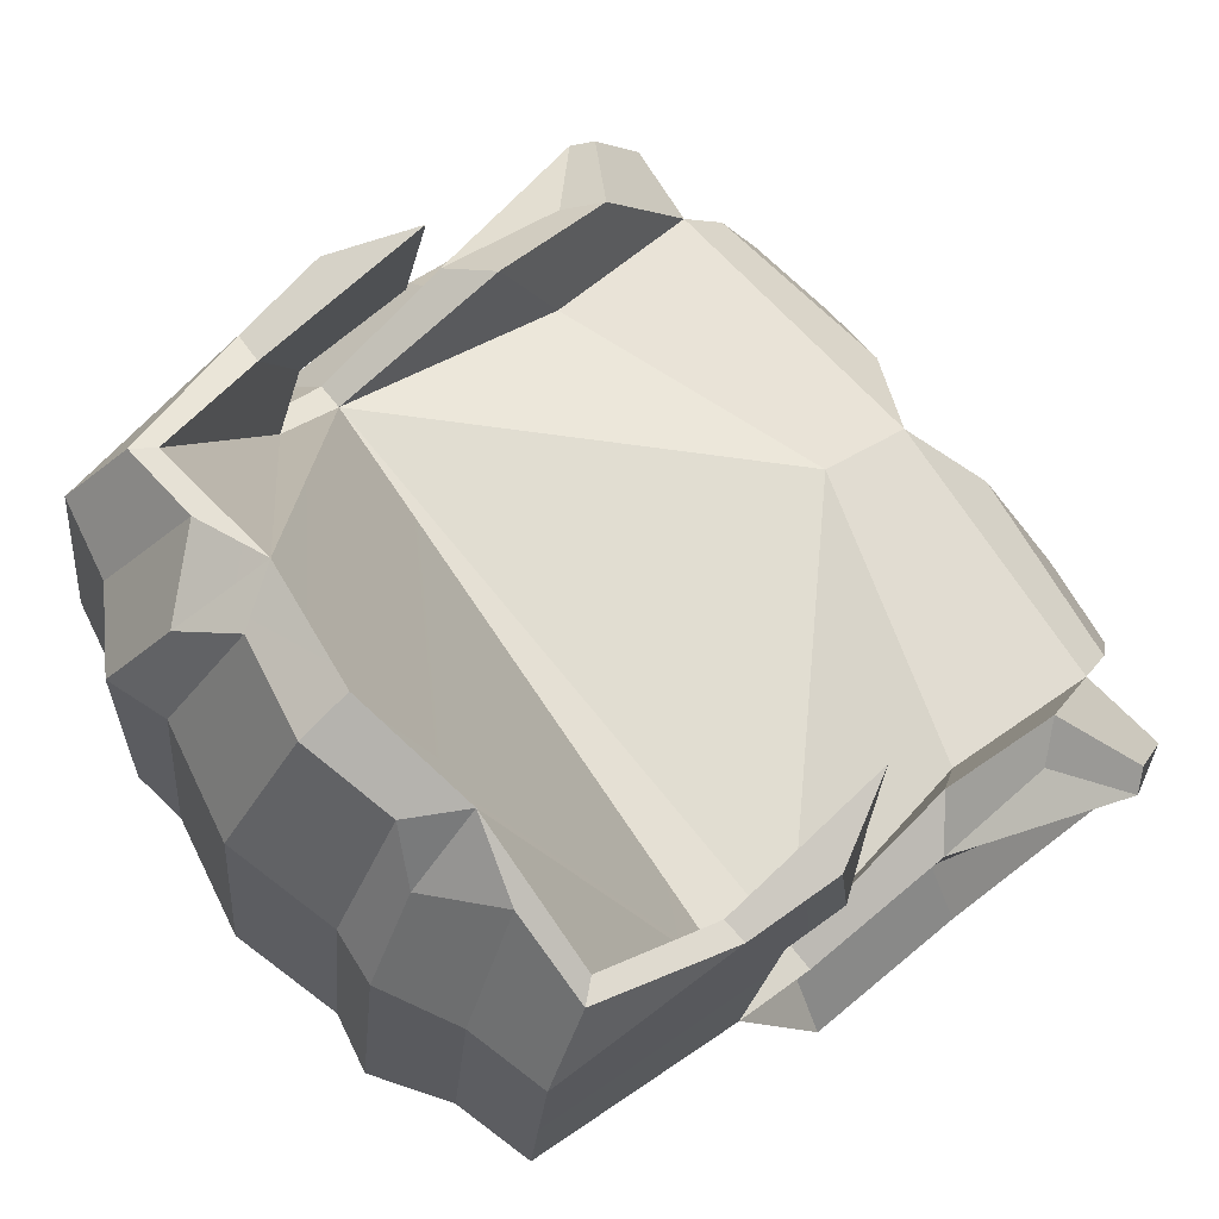
<metadata>
{"format":"obj","ext":"obj","renderer":"f3d","projection":"perspective","resolution":1024,"background":"white","views":[{"elev":76.1,"azim":-129.4,"up":"+Z"}]}
</metadata>
<code>
g SM_Chr_Attach_Male_Hair_03
v 5.338e-15 0.1641 0.1215
v 0.09564 0.1598 0.09073
v 0.1049 0.1202 0.07005
v -0.09564 0.1598 0.09073
v -0.1049 0.1202 0.07005
v 0.1144 0.2001 -0.04383
v -1.03e-10 0.2276 -0.05365
v 0.1101 0.1875 0.06337
v -4.882e-11 0.2139 0.06808
v 0.1014 0.1666 0.0895
v -3.048e-10 0.1825 0.1127
v 0.114 0.12 0.07226
v 0.1185 0.1059 0.01951
v 0.123 0.1247 -0.02838
v -0.1144 0.2001 -0.04383
v -0.1101 0.1875 0.06337
v -0.1014 0.1666 0.0895
v -0.114 0.12 0.07226
v -0.1185 0.1059 0.01951
v -0.123 0.1247 -0.02838
v 0.001145 0.1404 -0.1292
v 0.001145 0.04295 -0.1231
v 0.1114 0.1059 0.01891
v 0.1136 0.1178 -0.02838
v 0.1143 0.09533 -0.04657
v 0.1188 0.1223 -0.105
v 0.1236 0.0953 -0.04693
v 0.1095 0.06547 0.02422
v 0.1037 0.0584 0.07972
v 0.1185 0.08672 0.07081
v 0.1227 0.08471 0.02631
v 0.111 0.02978 -0.02481
v 0.1208 0.05021 -0.0979
v 0.1264 0.0423 -0.03294
v 0.1033 0.01271 -0.07687
v 0.001145 -0.01863 -0.0672
v 0.1067 -0.04626 -0.09548
v 0.001145 -0.05704 -0.1005
v 0.1126 -0.01669 -0.1035
v 0.001145 -0.02461 -0.1314
v 0.1134 -0.01689 -0.04476
v 0.1238 -0.005166 -0.05356
v 0.02063 0.09952 -0.1346
v 0.1089 0.0843 -0.1177
v 0.02063 0.01741 -0.1294
v 0.1035 0.02469 -0.1101
v 0.03051 -0.07196 -0.1202
v 0.1033 -0.06171 -0.1179
v 0.1075 -0.03679 -0.1247
v 0.03051 -0.04464 -0.1463
v 0.06218 -0.07957 -0.1545
v 0.09735 -0.07462 -0.1534
v 0.0994 -0.06258 -0.1566
v 0.06218 -0.06637 -0.1671
v 0.1386 -0.05219 -0.1046
v 0.1424 -0.03567 -0.07603
v 0.1483 -0.02907 -0.08099
v 0.1419 -0.03555 -0.1091
v -0.1091 0.1059 0.01891
v -0.1136 0.1178 -0.02838
v -0.1143 0.09533 -0.04657
v -0.1165 0.1223 -0.105
v -0.1236 0.0953 -0.04693
v -0.1072 0.06547 0.02422
v -0.1014 0.0584 0.07972
v -0.1162 0.08672 0.07081
v -0.1204 0.08471 0.02631
v -0.1087 0.02978 -0.02481
v -0.1185 0.05021 -0.0979
v -0.1241 0.0423 -0.03294
v -0.101 0.01271 -0.07687
v -0.1044 -0.04626 -0.09548
v -0.1103 -0.01669 -0.1035
v -0.1111 -0.01689 -0.04476
v -0.1215 -0.005166 -0.05356
v -0.01834 0.09952 -0.1346
v -0.1066 0.0843 -0.1177
v -0.01834 0.01741 -0.1294
v -0.1013 0.02469 -0.1101
v -0.02822 -0.07196 -0.1202
v -0.101 -0.06171 -0.1179
v -0.1052 -0.03679 -0.1247
v -0.02822 -0.04464 -0.1463
v -0.05989 -0.07957 -0.1545
v -0.09506 -0.07462 -0.1534
v -0.09711 -0.06258 -0.1566
v -0.05989 -0.06637 -0.1671
v -0.1363 -0.05219 -0.1046
v -0.1401 -0.03567 -0.07603
v -0.146 -0.02907 -0.08099
v -0.1396 -0.03555 -0.1091
v -0.139 0.1034 -0.07008
v -0.1388 0.04625 -0.07115
v 0.1395 0.1034 -0.07008
v 0.1411 0.04625 -0.07115
v 0.125 0.04428 -0.04918
v 0.1222 0.04823 -0.08166
v 0.1205 0.1129 -0.08466
v -0.1226 0.09936 -0.05564
v -0.1227 0.04428 -0.04918
v -0.1199 0.04823 -0.08166
v -0.119 0.1129 -0.08466
v 0.06018 0.1319 -0.1177
v 0.06478 0.09191 -0.1417
v 0.06209 0.02105 -0.1353
v 0.06901 -0.04072 -0.151
v 0.08079 -0.06447 -0.1618
v -0.06053 0.139 -0.1263
v -0.06249 0.09191 -0.1417
v -0.0598 0.02105 -0.1353
v -0.06672 -0.04072 -0.151
v -0.0785 -0.06447 -0.1618
v 0.0427 0.09572 -0.1304
v 0.04136 0.01923 -0.1246
v 0.04976 -0.04268 -0.1409
v 0.08826 -0.03876 -0.1301
v 0.08282 0.02287 -0.1149
v 0.08685 0.08811 -0.122
v -0.04041 0.09572 -0.1304
v -0.03907 0.01923 -0.1246
v -0.04747 -0.04268 -0.1409
v -0.08597 -0.03876 -0.1301
v -0.08053 0.02287 -0.1149
v -0.08456 0.08811 -0.122
v -0.05982 0.2228 -0.05271
v -0.05665 0.207 0.06732
v -0.04773 0.1836 0.09333
v -0.04433 0.1571 0.1132
v 0.05876 0.2203 -0.04832
v 0.05783 0.2112 0.0699
v 0.04958 0.1897 0.09823
v 0.04433 0.1571 0.1132
v -0.04004 0.1341 -0.1207
v -0.04003 0.218 -0.05021
v -0.03855 0.2047 0.06643
v -0.03289 0.1754 0.1106
v 0.04234 0.1341 -0.1207
v 0.04003 0.218 -0.05021
v 0.03855 0.2047 0.06643
v 0.03289 0.1754 0.1106
v -0.08712 0.1269 -0.111
v -0.08578 0.207 -0.04629
v -0.0826 0.1941 0.06455
v -0.07048 0.1657 0.1028
v 0.08941 0.1269 -0.111
v 0.08578 0.207 -0.04629
v 0.0826 0.1941 0.06455
v 0.07048 0.1657 0.1028
v 0.0826 0.1941 0.06455
v 0.1101 0.1875 0.06337
v 0.1014 0.1666 0.0895
v 0.1101 0.1875 0.06337
v 0.114 0.12 0.07226
v 0.1101 0.1875 0.06337
v 0.1144 0.2001 -0.04383
v -0.03855 0.2047 0.06643
v -4.882e-11 0.2139 0.06808
v -0.1101 0.1875 0.06337
v -0.114 0.12 0.07226
v 0.07048 0.1657 0.1028
v 0.1014 0.1666 0.0895
v 0.09564 0.1598 0.09073
v 0.1014 0.1666 0.0895
v 0.114 0.12 0.07226
v -0.03289 0.1754 0.1106
v -3.048e-10 0.1825 0.1127
v -0.114 0.12 0.07226
v -0.1014 0.1666 0.0895
v 0.123 0.1247 -0.02838
v 0.1395 0.1034 -0.07008
v 0.1205 0.1129 -0.08466
v 0.1185 0.1059 0.01951
v 0.123 0.1247 -0.02838
v 0.1136 0.1178 -0.02838
v 0.123 0.1247 -0.02838
v 0.1143 0.09533 -0.04657
v 0.1236 0.0953 -0.04693
v 0.1049 0.1202 0.07005
v 0.114 0.12 0.07226
v 0.1185 0.08672 0.07081
v 0.1037 0.0584 0.07972
v 0.114 0.12 0.07226
v 0.1185 0.1059 0.01951
v 0.1227 0.08471 0.02631
v 0.1185 0.08672 0.07081
v 0.1185 0.1059 0.01951
v 0.1114 0.1059 0.01891
v 0.1095 0.06547 0.02422
v 0.1227 0.08471 0.02631
v 0.04136 0.01923 -0.1246
v 0.02063 0.01741 -0.1294
v 0.1033 0.01271 -0.07687
v 0.111 0.02978 -0.02481
v 0.1067 -0.04626 -0.09548
v 0.111 0.02978 -0.02481
v 0.1264 0.0423 -0.03294
v 0.1134 -0.01689 -0.04476
v 0.1411 0.04625 -0.07115
v 0.1222 0.04823 -0.08166
v 0.1419 -0.03555 -0.1091
v 0.0427 0.09572 -0.1304
v 0.06018 0.1319 -0.1177
v 0.04234 0.1341 -0.1207
v 0.02063 0.01741 -0.1294
v 0.02063 0.09952 -0.1346
v 0.001145 -0.05704 -0.1005
v 0.1067 -0.04626 -0.09548
v 0.1067 -0.04626 -0.09548
v 0.1033 -0.06171 -0.1179
v 0.001145 -0.05704 -0.1005
v 0.03051 -0.07196 -0.1202
v 0.03051 -0.04464 -0.1463
v 0.001145 0.04295 -0.1231
v 0.001145 -0.02461 -0.1314
v 0.03051 -0.04464 -0.1463
v 0.02063 0.01741 -0.1294
v 0.1126 -0.01669 -0.1035
v 0.1208 0.05021 -0.0979
v 0.1035 0.02469 -0.1101
v 0.1075 -0.03679 -0.1247
v 0.03051 -0.07196 -0.1202
v 0.1033 -0.06171 -0.1179
v 0.06218 -0.07957 -0.1545
v 0.09735 -0.07462 -0.1534
v 0.04976 -0.04268 -0.1409
v 0.03051 -0.04464 -0.1463
v 0.06218 -0.06637 -0.1671
v 0.08079 -0.06447 -0.1618
v 0.06218 -0.07957 -0.1545
v 0.06218 -0.06637 -0.1671
v 0.1067 -0.04626 -0.09548
v 0.1134 -0.01689 -0.04476
v 0.1424 -0.03567 -0.07603
v 0.1386 -0.05219 -0.1046
v 0.1134 -0.01689 -0.04476
v 0.1238 -0.005166 -0.05356
v 0.1483 -0.02907 -0.08099
v 0.1424 -0.03567 -0.07603
v 0.1126 -0.01669 -0.1035
v 0.1067 -0.04626 -0.09548
v 0.1386 -0.05219 -0.1046
v 0.1419 -0.03555 -0.1091
v 0.1208 0.05021 -0.0979
v 0.1126 -0.01669 -0.1035
v 0.1419 -0.03555 -0.1091
v 0.1238 -0.005166 -0.05356
v 0.1264 0.0423 -0.03294
v 0.1483 -0.02907 -0.08099
v 0.001145 0.1404 -0.1292
v -1.03e-10 0.2276 -0.05365
v -0.04003 0.218 -0.05021
v -0.123 0.1247 -0.02838
v -0.123 0.1247 -0.02838
v -0.1185 0.1059 0.01951
v -0.1236 0.0953 -0.04693
v -0.123 0.1247 -0.02838
v -0.1136 0.1178 -0.02838
v -0.1241 0.0423 -0.03294
v -0.1236 0.0953 -0.04693
v -0.1143 0.09533 -0.04657
v -0.1049 0.1202 0.07005
v -0.1014 0.0584 0.07972
v -0.1162 0.08672 0.07081
v -0.114 0.12 0.07226
v -0.1162 0.08672 0.07081
v -0.1204 0.08471 0.02631
v -0.1185 0.1059 0.01951
v -0.1204 0.08471 0.02631
v -0.1072 0.06547 0.02422
v -0.1091 0.1059 0.01891
v 0.001145 -0.01863 -0.0672
v 0.001145 -0.05704 -0.1005
v -0.0598 0.02105 -0.1353
v -0.08053 0.02287 -0.1149
v -0.101 0.01271 -0.07687
v -0.1044 -0.04626 -0.09548
v -0.1087 0.02978 -0.02481
v -0.1087 0.02978 -0.02481
v -0.1111 -0.01689 -0.04476
v -0.1241 0.0423 -0.03294
v -0.1241 0.0423 -0.03294
v -0.146 -0.02907 -0.08099
v -0.1396 -0.03555 -0.1091
v -0.1227 0.04428 -0.04918
v -0.08456 0.08811 -0.122
v -0.06249 0.09191 -0.1417
v 0.001145 0.1404 -0.1292
v 0.001145 0.04295 -0.1231
v 0.001145 -0.05704 -0.1005
v -0.1044 -0.04626 -0.09548
v -0.1044 -0.04626 -0.09548
v -0.101 -0.06171 -0.1179
v 0.001145 -0.02461 -0.1314
v -0.02822 -0.07196 -0.1202
v 0.001145 -0.05704 -0.1005
v 0.001145 0.04295 -0.1231
v -0.01834 0.01741 -0.1294
v -0.02822 -0.04464 -0.1463
v 0.001145 -0.02461 -0.1314
v -0.1103 -0.01669 -0.1035
v -0.1052 -0.03679 -0.1247
v -0.1013 0.02469 -0.1101
v -0.1185 0.05021 -0.0979
v -0.02822 -0.07196 -0.1202
v -0.09506 -0.07462 -0.1534
v -0.101 -0.06171 -0.1179
v -0.09506 -0.07462 -0.1534
v -0.09711 -0.06258 -0.1566
v -0.0785 -0.06447 -0.1618
v -0.06672 -0.04072 -0.151
v -0.08597 -0.03876 -0.1301
v -0.05989 -0.07957 -0.1545
v -0.1044 -0.04626 -0.09548
v -0.1363 -0.05219 -0.1046
v -0.1401 -0.03567 -0.07603
v -0.1111 -0.01689 -0.04476
v -0.1111 -0.01689 -0.04476
v -0.1401 -0.03567 -0.07603
v -0.146 -0.02907 -0.08099
v -0.1215 -0.005166 -0.05356
v -0.1103 -0.01669 -0.1035
v -0.1396 -0.03555 -0.1091
v -0.1363 -0.05219 -0.1046
v -0.1044 -0.04626 -0.09548
v -0.1185 0.05021 -0.0979
v -0.1396 -0.03555 -0.1091
v -0.1103 -0.01669 -0.1035
v -0.1215 -0.005166 -0.05356
v -0.146 -0.02907 -0.08099
v -0.1241 0.0423 -0.03294
v -0.1144 0.2001 -0.04383
v -0.1165 0.1223 -0.105
v -0.1185 0.05021 -0.0979
v -0.1396 -0.03555 -0.1091
v -0.1185 0.05021 -0.0979
v -0.1199 0.04823 -0.08166
v 0.1395 0.1034 -0.07008
v 0.1236 0.0953 -0.04693
v 0.123 0.1247 -0.02838
v 0.1411 0.04625 -0.07115
v 0.1236 0.0953 -0.04693
v 0.1395 0.1034 -0.07008
v 0.125 0.04428 -0.04918
v 0.1411 0.04625 -0.07115
v 0.1419 -0.03555 -0.1091
v 0.125 0.04428 -0.04918
v 0.1264 0.0423 -0.03294
v 0.1236 0.0953 -0.04693
v 0.1264 0.0423 -0.03294
v 0.125 0.04428 -0.04918
v 0.1419 -0.03555 -0.1091
v 0.1483 -0.02907 -0.08099
v 0.1222 0.04823 -0.08166
v 0.1208 0.05021 -0.0979
v 0.1419 -0.03555 -0.1091
v 0.1188 0.1223 -0.105
v 0.1208 0.05021 -0.0979
v 0.1222 0.04823 -0.08166
v 0.1205 0.1129 -0.08466
v 0.1144 0.2001 -0.04383
v 0.123 0.1247 -0.02838
v -0.123 0.1247 -0.02838
v -0.1226 0.09936 -0.05564
v -0.139 0.1034 -0.07008
v -0.1226 0.09936 -0.05564
v -0.1227 0.04428 -0.04918
v -0.1396 -0.03555 -0.1091
v -0.1388 0.04625 -0.07115
v -0.1227 0.04428 -0.04918
v -0.1396 -0.03555 -0.1091
v -0.1199 0.04823 -0.08166
v -0.1388 0.04625 -0.07115
v -0.119 0.1129 -0.08466
v -0.139 0.1034 -0.07008
v -0.1388 0.04625 -0.07115
v -0.1199 0.04823 -0.08166
v -0.123 0.1247 -0.02838
v -0.139 0.1034 -0.07008
v -0.119 0.1129 -0.08466
v 0.1144 0.2001 -0.04383
v 0.08578 0.207 -0.04629
v 0.1188 0.1223 -0.105
v 0.1188 0.1223 -0.105
v 0.08941 0.1269 -0.111
v 0.1089 0.0843 -0.1177
v 0.1089 0.0843 -0.1177
v 0.08685 0.08811 -0.122
v 0.1035 0.02469 -0.1101
v 0.1035 0.02469 -0.1101
v 0.08282 0.02287 -0.1149
v 0.1075 -0.03679 -0.1247
v 0.1075 -0.03679 -0.1247
v 0.08826 -0.03876 -0.1301
v 0.0994 -0.06258 -0.1566
v 0.09735 -0.07462 -0.1534
v 0.0994 -0.06258 -0.1566
v 0.08079 -0.06447 -0.1618
v 0.06218 -0.07957 -0.1545
v 0.09735 -0.07462 -0.1534
v 0.08079 -0.06447 -0.1618
v -0.04004 0.1341 -0.1207
v -0.06053 0.139 -0.1263
v -0.06249 0.09191 -0.1417
v -0.0598 0.02105 -0.1353
v -0.04041 0.09572 -0.1304
v -0.06249 0.09191 -0.1417
v -0.06672 -0.04072 -0.151
v -0.03907 0.01923 -0.1246
v -0.0598 0.02105 -0.1353
v -0.0785 -0.06447 -0.1618
v -0.05989 -0.07957 -0.1545
v -0.05989 -0.06637 -0.1671
v -0.0785 -0.06447 -0.1618
v -0.05989 -0.07957 -0.1545
v -0.0785 -0.06447 -0.1618
v -0.09506 -0.07462 -0.1534
v 0.06478 0.09191 -0.1417
v 0.0427 0.09572 -0.1304
v 0.04136 0.01923 -0.1246
v 0.06209 0.02105 -0.1353
v 0.04136 0.01923 -0.1246
v 0.04976 -0.04268 -0.1409
v 0.08079 -0.06447 -0.1618
v 0.08826 -0.03876 -0.1301
v 0.06901 -0.04072 -0.151
v 0.08079 -0.06447 -0.1618
v 0.08282 0.02287 -0.1149
v 0.06209 0.02105 -0.1353
v 0.06901 -0.04072 -0.151
v 0.08826 -0.03876 -0.1301
v 0.08685 0.08811 -0.122
v 0.06478 0.09191 -0.1417
v 0.06209 0.02105 -0.1353
v 0.08282 0.02287 -0.1149
v -0.04041 0.09572 -0.1304
v -0.01834 0.09952 -0.1346
v 0.001145 0.1404 -0.1292
v -0.04004 0.1341 -0.1207
v -0.03907 0.01923 -0.1246
v -0.01834 0.01741 -0.1294
v -0.01834 0.09952 -0.1346
v -0.04041 0.09572 -0.1304
v -0.04747 -0.04268 -0.1409
v -0.02822 -0.04464 -0.1463
v -0.01834 0.01741 -0.1294
v -0.03907 0.01923 -0.1246
v -0.0785 -0.06447 -0.1618
v -0.05989 -0.06637 -0.1671
v -0.02822 -0.04464 -0.1463
v -0.04747 -0.04268 -0.1409
v -0.1052 -0.03679 -0.1247
v -0.09711 -0.06258 -0.1566
v -0.08597 -0.03876 -0.1301
v -0.1013 0.02469 -0.1101
v -0.1052 -0.03679 -0.1247
v -0.08597 -0.03876 -0.1301
v -0.08053 0.02287 -0.1149
v -0.1066 0.0843 -0.1177
v -0.1013 0.02469 -0.1101
v -0.08053 0.02287 -0.1149
v -0.08456 0.08811 -0.122
v -0.08712 0.1269 -0.111
v -0.06053 0.139 -0.1263
v -0.08578 0.207 -0.04629
v -0.05982 0.2228 -0.05271
v -0.0826 0.1941 0.06455
v -0.05665 0.207 0.06732
v -0.07048 0.1657 0.1028
v -0.04773 0.1836 0.09333
v -0.04433 0.1571 0.1132
v 0.04003 0.218 -0.05021
v 0.05876 0.2203 -0.04832
v 0.03855 0.2047 0.06643
v 0.05783 0.2112 0.0699
v 0.03289 0.1754 0.1106
v 0.04958 0.1897 0.09823
v 0.04433 0.1571 0.1132
v -0.06053 0.139 -0.1263
v -0.04004 0.1341 -0.1207
v -0.04003 0.218 -0.05021
v -0.05982 0.2228 -0.05271
v -0.05982 0.2228 -0.05271
v -0.04003 0.218 -0.05021
v -0.03855 0.2047 0.06643
v -0.05665 0.207 0.06732
v -0.05665 0.207 0.06732
v -0.03855 0.2047 0.06643
v -0.03289 0.1754 0.1106
v -0.04773 0.1836 0.09333
v -0.04773 0.1836 0.09333
v -0.03289 0.1754 0.1106
v -0.04433 0.1571 0.1132
v 0.04234 0.1341 -0.1207
v 0.001145 0.1404 -0.1292
v 0.02063 0.09952 -0.1346
v 0.0427 0.09572 -0.1304
v 0.04003 0.218 -0.05021
v -1.03e-10 0.2276 -0.05365
v 0.001145 0.1404 -0.1292
v 0.04234 0.1341 -0.1207
v 0.03855 0.2047 0.06643
v -4.882e-11 0.2139 0.06808
v -1.03e-10 0.2276 -0.05365
v 0.04003 0.218 -0.05021
v 0.03289 0.1754 0.1106
v -3.048e-10 0.1825 0.1127
v -4.882e-11 0.2139 0.06808
v 0.03855 0.2047 0.06643
v 5.338e-15 0.1641 0.1215
v -3.048e-10 0.1825 0.1127
v 0.03289 0.1754 0.1106
v 0.04433 0.1571 0.1132
v -0.1165 0.1223 -0.105
v -0.1066 0.0843 -0.1177
v -0.08456 0.08811 -0.122
v -0.08712 0.1269 -0.111
v -0.1144 0.2001 -0.04383
v -0.1165 0.1223 -0.105
v -0.08712 0.1269 -0.111
v -0.08578 0.207 -0.04629
v -0.1101 0.1875 0.06337
v -0.1144 0.2001 -0.04383
v -0.08578 0.207 -0.04629
v -0.0826 0.1941 0.06455
v -0.1014 0.1666 0.0895
v -0.1101 0.1875 0.06337
v -0.0826 0.1941 0.06455
v -0.07048 0.1657 0.1028
v -0.09564 0.1598 0.09073
v -0.1014 0.1666 0.0895
v -0.07048 0.1657 0.1028
v -0.04433 0.1571 0.1132
v 0.06018 0.1319 -0.1177
v 0.06478 0.09191 -0.1417
v 0.08685 0.08811 -0.122
v 0.08941 0.1269 -0.111
v 0.05876 0.2203 -0.04832
v 0.06018 0.1319 -0.1177
v 0.0826 0.1941 0.06455
v 0.05783 0.2112 0.0699
v 0.05876 0.2203 -0.04832
v 0.08578 0.207 -0.04629
v 0.07048 0.1657 0.1028
v 0.04958 0.1897 0.09823
v 0.05783 0.2112 0.0699
v 0.0826 0.1941 0.06455
v 0.04958 0.1897 0.09823
v 0.07048 0.1657 0.1028
v 0.1114 0.1059 0.01891
v 0.1049 0.1202 0.07005
v 0.1037 0.0584 0.07972
v 0.1095 0.06547 0.02422
v 0.111 0.02978 -0.02481
v 0.1033 0.01271 -0.07687
v 0.1143 0.09533 -0.04657
v -0.1087 0.02978 -0.02481
v -0.1143 0.09533 -0.04657
v -0.101 0.01271 -0.07687
v -0.101 0.01271 -0.07687
v -0.1143 0.09533 -0.04657
v 0.001145 -0.01863 -0.0672
v 0.001145 -0.01863 -0.0672
v 0.1143 0.09533 -0.04657
v 0.1033 0.01271 -0.07687
v 0.001145 -0.01863 -0.0672
v -0.1143 0.09533 -0.04657
v 0.1143 0.09533 -0.04657
v 0.1136 0.1178 -0.02838
v 0.09564 0.1598 0.09073
v 0.1049 0.1202 0.07005
v 0.1114 0.1059 0.01891
v -0.1136 0.1178 -0.02838
v 0.1143 0.09533 -0.04657
v -0.1143 0.09533 -0.04657
v -0.1072 0.06547 0.02422
v -0.1014 0.0584 0.07972
v -0.1049 0.1202 0.07005
v -0.1091 0.1059 0.01891
v -0.1091 0.1059 0.01891
v -0.1049 0.1202 0.07005
v -0.09564 0.1598 0.09073
v -0.1136 0.1178 -0.02838
v 5.338e-15 0.1641 0.1215
v 0.1143 0.09533 -0.04657
v -0.1136 0.1178 -0.02838
v -0.04433 0.1571 0.1132
v -0.09564 0.1598 0.09073
v -0.04433 0.1571 0.1132
v -0.1136 0.1178 -0.02838
v 5.338e-15 0.1641 0.1215
v 0.04433 0.1571 0.1132
v 0.1143 0.09533 -0.04657
v 0.1143 0.09533 -0.04657
v 0.04433 0.1571 0.1132
v 0.1136 0.1178 -0.02838
v 0.04433 0.1571 0.1132
v 0.09564 0.1598 0.09073
v 0.1136 0.1178 -0.02838
g SM_Chr_Attach_Male_Hair_03_0
f 12 152 151
f 16 18 17
f 169 94 98
f 54 107 51
f 200 199 198
f 245 244 243
f 248 247 246
f 85 86 112
f 311 310 309
f 327 326 325
f 330 329 328
f 336 335 334
f 339 338 337
f 345 344 343
f 348 347 346
f 355 354 353
f 92 363 362
f 369 368 367
f 372 371 370
f 379 378 377
f 397 396 395
f 400 399 398
f 413 412 411
f 416 415 414
f 426 425 424
f 470 469 468
f 477 476 475
f 492 491 490
f 512 548 547
f 512 511 509
f 511 510 509
f 555 554 553
f 558 557 556
f 561 560 559
f 564 563 562
f 567 566 565
f 574 573 572
f 589 588 587
f 592 591 590
f 595 594 593
f 598 597 596
f 146 147 8
f 6 146 8
f 149 148 10
f 150 149 10
f 154 153 13
f 13 14 154
f 14 155 154
f 9 7 134
f 135 9 134
f 11 157 156
f 136 11 156
f 15 20 158
f 20 19 158
f 159 158 19
f 19 266 159
f 266 265 159
f 2 161 160
f 132 2 160
f 164 163 162
f 3 164 162
f 1 166 165
f 128 1 165
f 168 167 5
f 4 168 5
f 138 129 103
f 137 138 103
f 45 43 113
f 114 45 113
f 170 95 97
f 171 170 97
f 30 29 28
f 31 30 28
f 172 23 24
f 173 172 24
f 175 174 25
f 27 175 25
f 177 176 32
f 34 177 32
f 180 179 178
f 181 180 178
f 184 183 182
f 185 184 182
f 188 187 186
f 189 188 186
f 57 56 55
f 58 57 55
f 37 35 36
f 38 37 36
f 50 191 190
f 115 50 190
f 41 193 192
f 194 41 192
f 42 196 195
f 197 42 195
f 202 104 201
f 203 202 201
f 204 22 21
f 205 204 21
f 44 26 33
f 46 44 33
f 48 207 206
f 47 48 206
f 49 39 208
f 209 49 208
f 53 49 209
f 224 53 209
f 211 210 40
f 212 211 40
f 229 211 212
f 230 229 212
f 215 214 213
f 216 215 213
f 219 218 217
f 220 219 217
f 52 222 221
f 223 52 221
f 227 226 225
f 228 227 225
f 228 393 392
f 394 228 392
f 233 232 231
f 234 233 231
f 237 236 235
f 238 237 235
f 241 240 239
f 242 241 239
f 250 249 133
f 251 250 133
f 109 110 123
f 124 109 123
f 100 70 99
f 70 63 99
f 99 63 252
f 102 252 331
f 332 102 331
f 101 102 332
f 333 101 332
f 66 67 64
f 65 66 64
f 254 253 60
f 59 254 60
f 256 255 61
f 257 256 61
f 259 258 68
f 260 259 68
f 263 262 261
f 264 263 261
f 269 268 267
f 270 269 267
f 90 91 88
f 89 90 88
f 72 272 271
f 71 72 271
f 273 111 122
f 274 273 122
f 74 276 275
f 277 74 275
f 75 279 278
f 280 75 278
f 283 282 281
f 284 283 281
f 285 141 108
f 286 285 108
f 78 76 287
f 288 78 287
f 77 79 69
f 62 77 69
f 81 80 289
f 290 81 289
f 73 82 291
f 82 292 291
f 82 308 292
f 308 307 292
f 295 294 293
f 294 83 293
f 294 312 83
f 312 87 83
f 298 297 296
f 299 298 296
f 302 301 300
f 303 302 300
f 305 84 304
f 306 305 304
f 315 314 313
f 316 315 313
f 319 318 317
f 320 319 317
f 323 322 321
f 324 323 321
f 341 96 340
f 342 341 340
f 351 350 349
f 352 351 349
f 358 357 356
f 359 358 356
f 359 356 360
f 361 359 360
f 366 365 364
f 93 366 364
f 375 374 373
f 376 375 373
f 382 145 380
f 145 381 380
f 145 538 381
f 538 537 381
f 118 384 383
f 385 118 383
f 117 387 386
f 388 117 386
f 116 390 389
f 391 116 389
f 402 401 119
f 403 402 119
f 405 120 404
f 406 405 404
f 409 408 407
f 408 121 407
f 407 121 410
f 419 418 417
f 105 419 417
f 422 421 420
f 106 422 420
f 423 422 106
f 429 428 427
f 430 429 427
f 433 432 431
f 434 433 431
f 437 436 435
f 438 437 435
f 441 440 439
f 442 441 439
f 445 444 443
f 446 445 443
f 449 448 447
f 450 449 447
f 447 452 451
f 453 447 451
f 456 455 454
f 457 456 454
f 460 459 458
f 461 460 458
f 125 463 462
f 142 125 462
f 126 465 464
f 143 126 464
f 127 467 466
f 144 127 466
f 471 139 130
f 472 471 130
f 473 140 131
f 474 473 131
f 480 479 478
f 481 480 478
f 484 483 482
f 485 484 482
f 488 487 486
f 489 488 486
f 495 494 493
f 496 495 493
f 499 498 497
f 500 499 497
f 503 502 501
f 504 503 501
f 507 506 505
f 508 507 505
f 515 514 513
f 516 515 513
f 519 518 517
f 520 519 517
f 523 522 521
f 524 523 521
f 527 526 525
f 528 527 525
f 531 530 529
f 532 531 529
f 535 534 533
f 536 535 533
f 541 540 539
f 542 541 539
f 545 544 543
f 546 545 543
f 551 550 549
f 552 551 549
f 570 569 568
f 571 570 568
f 577 576 575
f 578 577 575
f 581 580 579
f 582 581 579
f 585 584 583
f 586 585 583

</code>
